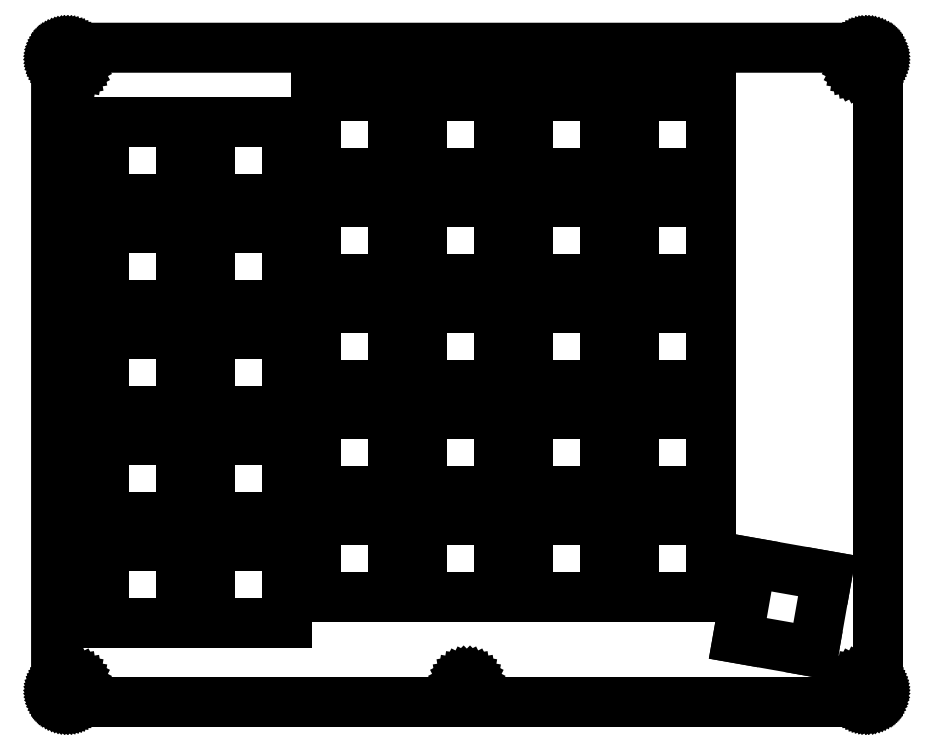
<metadata>
{"format":"dxf","ext":"dxf","renderer":"ezdxf+matplotlib","layout":"modelspace","background":"white","min_lineweight":24,"dpi":150}
</metadata>
<code>
0
SECTION
2
ENTITIES
0
LINE
8
0
10
145.8
20
117.8
30
0
11
146
21
117.8
31
0
0
LINE
8
0
10
146
20
117.8
30
0
11
146.1
21
117.8
31
0
0
LINE
8
0
10
146.1
20
117.8
30
0
11
146.3
21
117.7
31
0
0
LINE
8
0
10
146.3
20
117.7
30
0
11
146.4
21
117.7
31
0
0
LINE
8
0
10
146.4
20
117.7
30
0
11
146.6
21
117.6
31
0
0
LINE
8
0
10
146.6
20
117.6
30
0
11
146.7
21
117.6
31
0
0
LINE
8
0
10
146.7
20
117.6
30
0
11
146.9
21
117.5
31
0
0
LINE
8
0
10
146.9
20
117.5
30
0
11
147
21
117.4
31
0
0
LINE
8
0
10
147
20
117.4
30
0
11
147.1
21
117.3
31
0
0
LINE
8
0
10
147.1
20
117.3
30
0
11
147.2
21
117.2
31
0
0
LINE
8
0
10
147.2
20
117.2
30
0
11
147.3
21
117.1
31
0
0
LINE
8
0
10
147.3
20
117.1
30
0
11
147.4
21
117
31
0
0
LINE
8
0
10
147.4
20
117
30
0
11
147.5
21
116.8
31
0
0
LINE
8
0
10
147.5
20
116.8
30
0
11
147.6
21
116.7
31
0
0
LINE
8
0
10
147.6
20
116.7
30
0
11
147.7
21
116.5
31
0
0
LINE
8
0
10
147.7
20
116.5
30
0
11
147.7
21
116.4
31
0
0
LINE
8
0
10
147.7
20
116.4
30
0
11
147.8
21
116.2
31
0
0
LINE
8
0
10
147.8
20
116.2
30
0
11
147.8
21
116.1
31
0
0
LINE
8
0
10
147.8
20
116.1
30
0
11
147.8
21
115.9
31
0
0
LINE
8
0
10
147.8
20
115.9
30
0
11
147.8
21
115.8
31
0
0
LINE
8
0
10
147.8
20
115.8
30
0
11
147.8
21
2.085
31
0
0
LINE
8
0
10
147.8
20
2.085
30
0
11
147.8
21
1.928
31
0
0
LINE
8
0
10
147.8
20
1.928
30
0
11
147.8
21
1.772
31
0
0
LINE
8
0
10
147.8
20
1.772
30
0
11
147.8
21
1.618
31
0
0
LINE
8
0
10
147.8
20
1.618
30
0
11
147.7
21
1.466
31
0
0
LINE
8
0
10
147.7
20
1.466
30
0
11
147.7
21
1.319
31
0
0
LINE
8
0
10
147.7
20
1.319
30
0
11
147.6
21
1.177
31
0
0
LINE
8
0
10
147.6
20
1.177
30
0
11
147.5
21
1.04
31
0
0
LINE
8
0
10
147.5
20
1.04
30
0
11
147.4
21
0.9095
31
0
0
LINE
8
0
10
147.4
20
0.9095
30
0
11
147.3
21
0.7855
31
0
0
LINE
8
0
10
147.3
20
0.7855
30
0
11
147.2
21
0.6711
31
0
0
LINE
8
0
10
147.2
20
0.6711
30
0
11
147.1
21
0.5636
31
0
0
LINE
8
0
10
147.1
20
0.5636
30
0
11
147
21
0.4672
31
0
0
LINE
8
0
10
147
20
0.4672
30
0
11
146.9
21
0.379
31
0
0
LINE
8
0
10
146.9
20
0.379
30
0
11
146.7
21
0.3032
31
0
0
LINE
8
0
10
146.7
20
0.3032
30
0
11
146.6
21
0.237
31
0
0
LINE
8
0
10
146.6
20
0.237
30
0
11
146.4
21
0.1833
31
0
0
LINE
8
0
10
146.4
20
0.1833
30
0
11
146.3
21
0.1406
31
0
0
LINE
8
0
10
146.3
20
0.1406
30
0
11
146.1
21
0.1089
31
0
0
LINE
8
0
10
146.1
20
0.1089
30
0
11
146
21
0.09095
31
0
0
LINE
8
0
10
146
20
0.09095
30
0
11
145.8
21
0.08544
31
0
0
LINE
8
0
10
145.8
20
0.08544
30
0
11
2.093
21
0.08544
31
0
0
LINE
8
0
10
2.093
20
0.08544
30
0
11
1.936
21
0.09095
31
0
0
LINE
8
0
10
1.936
20
0.09095
30
0
11
1.78
21
0.1089
31
0
0
LINE
8
0
10
1.78
20
0.1089
30
0
11
1.626
21
0.1406
31
0
0
LINE
8
0
10
1.626
20
0.1406
30
0
11
1.474
21
0.1833
31
0
0
LINE
8
0
10
1.474
20
0.1833
30
0
11
1.328
21
0.237
31
0
0
LINE
8
0
10
1.328
20
0.237
30
0
11
1.185
21
0.3032
31
0
0
LINE
8
0
10
1.185
20
0.3032
30
0
11
1.049
21
0.379
31
0
0
LINE
8
0
10
1.049
20
0.379
30
0
11
0.9178
21
0.4672
31
0
0
LINE
8
0
10
0.9178
20
0.4672
30
0
11
0.7951
21
0.5636
31
0
0
LINE
8
0
10
0.7951
20
0.5636
30
0
11
0.6794
21
0.6711
31
0
0
LINE
8
0
10
0.6794
20
0.6711
30
0
11
0.5733
21
0.7855
31
0
0
LINE
8
0
10
0.5733
20
0.7855
30
0
11
0.4754
21
0.9095
31
0
0
LINE
8
0
10
0.4754
20
0.9095
30
0
11
0.3872
21
1.04
31
0
0
LINE
8
0
10
0.3872
20
1.04
30
0
11
0.3114
21
1.177
31
0
0
LINE
8
0
10
0.3114
20
1.177
30
0
11
0.2453
21
1.319
31
0
0
LINE
8
0
10
0.2453
20
1.319
30
0
11
0.1902
21
1.466
31
0
0
LINE
8
0
10
0.1902
20
1.466
30
0
11
0.1488
21
1.618
31
0
0
LINE
8
0
10
0.1488
20
1.618
30
0
11
0.1171
21
1.772
31
0
0
LINE
8
0
10
0.1171
20
1.772
30
0
11
0.09922
21
1.928
31
0
0
LINE
8
0
10
0.09922
20
1.928
30
0
11
0.09233
21
2.085
31
0
0
LINE
8
0
10
0.09233
20
2.085
30
0
11
0.09371
21
115.8
31
0
0
LINE
8
0
10
0.09371
20
115.8
30
0
11
0.09922
21
115.9
31
0
0
LINE
8
0
10
0.09922
20
115.9
30
0
11
0.1171
21
116.1
31
0
0
LINE
8
0
10
0.1171
20
116.1
30
0
11
0.1488
21
116.2
31
0
0
LINE
8
0
10
0.1488
20
116.2
30
0
11
0.1902
21
116.4
31
0
0
LINE
8
0
10
0.1902
20
116.4
30
0
11
0.2453
21
116.5
31
0
0
LINE
8
0
10
0.2453
20
116.5
30
0
11
0.3114
21
116.7
31
0
0
LINE
8
0
10
0.3114
20
116.7
30
0
11
0.3872
21
116.8
31
0
0
LINE
8
0
10
0.3872
20
116.8
30
0
11
0.4754
21
117
31
0
0
LINE
8
0
10
0.4754
20
117
30
0
11
0.5733
21
117.1
31
0
0
LINE
8
0
10
0.5733
20
117.1
30
0
11
0.6794
21
117.2
31
0
0
LINE
8
0
10
0.6794
20
117.2
30
0
11
0.7951
21
117.3
31
0
0
LINE
8
0
10
0.7951
20
117.3
30
0
11
0.9178
21
117.4
31
0
0
LINE
8
0
10
0.9178
20
117.4
30
0
11
1.049
21
117.5
31
0
0
LINE
8
0
10
1.049
20
117.5
30
0
11
1.185
21
117.6
31
0
0
LINE
8
0
10
1.185
20
117.6
30
0
11
1.328
21
117.6
31
0
0
LINE
8
0
10
1.328
20
117.6
30
0
11
1.474
21
117.7
31
0
0
LINE
8
0
10
1.474
20
117.7
30
0
11
1.626
21
117.7
31
0
0
LINE
8
0
10
1.626
20
117.7
30
0
11
1.78
21
117.8
31
0
0
LINE
8
0
10
1.78
20
117.8
30
0
11
1.936
21
117.8
31
0
0
LINE
8
0
10
1.936
20
117.8
30
0
11
2.093
21
117.8
31
0
0
LINE
8
0
10
2.093
20
117.8
30
0
11
145.8
21
117.8
31
0
0
LINE
8
0
10
144.4
20
4.087
30
0
11
144.2
21
3.949
31
0
0
LINE
8
0
10
144.2
20
3.949
30
0
11
143.9
21
3.733
31
0
0
LINE
8
0
10
143.9
20
3.733
30
0
11
143.8
21
3.46
31
0
0
LINE
8
0
10
143.8
20
3.46
30
0
11
143.8
21
3.16
31
0
0
LINE
8
0
10
143.8
20
3.16
30
0
11
143.8
21
2.858
31
0
0
LINE
8
0
10
143.8
20
2.858
30
0
11
143.9
21
2.587
31
0
0
LINE
8
0
10
143.9
20
2.587
30
0
11
144.2
21
2.37
31
0
0
LINE
8
0
10
144.2
20
2.37
30
0
11
144.4
21
2.232
31
0
0
LINE
8
0
10
144.4
20
2.232
30
0
11
144.7
21
2.186
31
0
0
LINE
8
0
10
144.7
20
2.186
30
0
11
145
21
2.232
31
0
0
LINE
8
0
10
145
20
2.232
30
0
11
145.3
21
2.37
31
0
0
LINE
8
0
10
145.3
20
2.37
30
0
11
145.5
21
2.587
31
0
0
LINE
8
0
10
145.5
20
2.587
30
0
11
145.7
21
2.858
31
0
0
LINE
8
0
10
145.7
20
2.858
30
0
11
145.7
21
3.16
31
0
0
LINE
8
0
10
145.7
20
3.16
30
0
11
145.7
21
3.46
31
0
0
LINE
8
0
10
145.7
20
3.46
30
0
11
145.5
21
3.733
31
0
0
LINE
8
0
10
145.5
20
3.733
30
0
11
145.3
21
3.949
31
0
0
LINE
8
0
10
145.3
20
3.949
30
0
11
145
21
4.087
31
0
0
LINE
8
0
10
145
20
4.087
30
0
11
144.7
21
4.136
31
0
0
LINE
8
0
10
144.7
20
4.136
30
0
11
144.4
21
4.087
31
0
0
LINE
8
0
10
73.65
20
4.087
30
0
11
73.38
21
3.949
31
0
0
LINE
8
0
10
73.38
20
3.949
30
0
11
73.16
21
3.733
31
0
0
LINE
8
0
10
73.16
20
3.733
30
0
11
73.03
21
3.46
31
0
0
LINE
8
0
10
73.03
20
3.46
30
0
11
72.98
21
3.16
31
0
0
LINE
8
0
10
72.98
20
3.16
30
0
11
73.03
21
2.858
31
0
0
LINE
8
0
10
73.03
20
2.858
30
0
11
73.16
21
2.587
31
0
0
LINE
8
0
10
73.16
20
2.587
30
0
11
73.38
21
2.37
31
0
0
LINE
8
0
10
73.38
20
2.37
30
0
11
73.65
21
2.232
31
0
0
LINE
8
0
10
73.65
20
2.232
30
0
11
73.95
21
2.186
31
0
0
LINE
8
0
10
73.95
20
2.186
30
0
11
74.25
21
2.232
31
0
0
LINE
8
0
10
74.25
20
2.232
30
0
11
74.52
21
2.37
31
0
0
LINE
8
0
10
74.52
20
2.37
30
0
11
74.74
21
2.587
31
0
0
LINE
8
0
10
74.74
20
2.587
30
0
11
74.88
21
2.858
31
0
0
LINE
8
0
10
74.88
20
2.858
30
0
11
74.93
21
3.16
31
0
0
LINE
8
0
10
74.93
20
3.16
30
0
11
74.88
21
3.46
31
0
0
LINE
8
0
10
74.88
20
3.46
30
0
11
74.74
21
3.733
31
0
0
LINE
8
0
10
74.74
20
3.733
30
0
11
74.52
21
3.949
31
0
0
LINE
8
0
10
74.52
20
3.949
30
0
11
74.25
21
4.087
31
0
0
LINE
8
0
10
74.25
20
4.087
30
0
11
73.95
21
4.136
31
0
0
LINE
8
0
10
73.95
20
4.136
30
0
11
73.65
21
4.087
31
0
0
LINE
8
0
10
2.866
20
4.087
30
0
11
2.595
21
3.949
31
0
0
LINE
8
0
10
2.595
20
3.949
30
0
11
2.38
21
3.733
31
0
0
LINE
8
0
10
2.38
20
3.733
30
0
11
2.241
21
3.46
31
0
0
LINE
8
0
10
2.241
20
3.46
30
0
11
2.194
21
3.16
31
0
0
LINE
8
0
10
2.194
20
3.16
30
0
11
2.241
21
2.858
31
0
0
LINE
8
0
10
2.241
20
2.858
30
0
11
2.38
21
2.587
31
0
0
LINE
8
0
10
2.38
20
2.587
30
0
11
2.595
21
2.37
31
0
0
LINE
8
0
10
2.595
20
2.37
30
0
11
2.866
21
2.232
31
0
0
LINE
8
0
10
2.866
20
2.232
30
0
11
3.168
21
2.186
31
0
0
LINE
8
0
10
3.168
20
2.186
30
0
11
3.47
21
2.232
31
0
0
LINE
8
0
10
3.47
20
2.232
30
0
11
3.741
21
2.37
31
0
0
LINE
8
0
10
3.741
20
2.37
30
0
11
3.956
21
2.587
31
0
0
LINE
8
0
10
3.956
20
2.587
30
0
11
4.096
21
2.858
31
0
0
LINE
8
0
10
4.096
20
2.858
30
0
11
4.144
21
3.16
31
0
0
LINE
8
0
10
4.144
20
3.16
30
0
11
4.096
21
3.46
31
0
0
LINE
8
0
10
4.096
20
3.46
30
0
11
3.956
21
3.733
31
0
0
LINE
8
0
10
3.956
20
3.733
30
0
11
3.741
21
3.949
31
0
0
LINE
8
0
10
3.741
20
3.949
30
0
11
3.47
21
4.087
31
0
0
LINE
8
0
10
3.47
20
4.087
30
0
11
3.168
21
4.136
31
0
0
LINE
8
0
10
3.168
20
4.136
30
0
11
2.866
21
4.087
31
0
0
LINE
8
0
10
122.7
20
11.58
30
0
11
136.3
21
9.172
31
0
0
LINE
8
0
10
136.3
20
9.172
30
0
11
138.7
21
22.81
31
0
0
LINE
8
0
10
138.7
20
22.81
30
0
11
125.1
21
25.22
31
0
0
LINE
8
0
10
125.1
20
25.22
30
0
11
122.7
21
11.58
31
0
0
LINE
8
0
10
8.768
20
28.14
30
0
11
22.62
21
28.14
31
0
0
LINE
8
0
10
22.62
20
28.14
30
0
11
22.62
21
14.29
31
0
0
LINE
8
0
10
22.62
20
14.29
30
0
11
8.768
21
14.29
31
0
0
LINE
8
0
10
8.768
20
14.29
30
0
11
8.768
21
28.14
31
0
0
LINE
8
0
10
27.82
20
28.14
30
0
11
41.67
21
28.14
31
0
0
LINE
8
0
10
41.67
20
28.14
30
0
11
41.67
21
14.29
31
0
0
LINE
8
0
10
41.67
20
14.29
30
0
11
27.82
21
14.29
31
0
0
LINE
8
0
10
27.82
20
14.29
30
0
11
27.82
21
28.14
31
0
0
LINE
8
0
10
46.87
20
32.91
30
0
11
60.72
21
32.91
31
0
0
LINE
8
0
10
60.72
20
32.91
30
0
11
60.72
21
19.06
31
0
0
LINE
8
0
10
60.72
20
19.06
30
0
11
46.87
21
19.06
31
0
0
LINE
8
0
10
46.87
20
19.06
30
0
11
46.87
21
32.91
31
0
0
LINE
8
0
10
65.92
20
32.91
30
0
11
79.77
21
32.91
31
0
0
LINE
8
0
10
79.77
20
32.91
30
0
11
79.77
21
19.06
31
0
0
LINE
8
0
10
79.77
20
19.06
30
0
11
65.92
21
19.06
31
0
0
LINE
8
0
10
65.92
20
19.06
30
0
11
65.92
21
32.91
31
0
0
LINE
8
0
10
84.97
20
32.91
30
0
11
98.82
21
32.91
31
0
0
LINE
8
0
10
98.82
20
32.91
30
0
11
98.82
21
19.06
31
0
0
LINE
8
0
10
98.82
20
19.06
30
0
11
84.97
21
19.06
31
0
0
LINE
8
0
10
84.97
20
19.06
30
0
11
84.97
21
32.91
31
0
0
LINE
8
0
10
104
20
32.91
30
0
11
117.9
21
32.91
31
0
0
LINE
8
0
10
117.9
20
32.91
30
0
11
117.9
21
19.06
31
0
0
LINE
8
0
10
117.9
20
19.06
30
0
11
104
21
19.06
31
0
0
LINE
8
0
10
104
20
19.06
30
0
11
104
21
32.91
31
0
0
LINE
8
0
10
8.768
20
47.19
30
0
11
22.62
21
47.19
31
0
0
LINE
8
0
10
22.62
20
47.19
30
0
11
22.62
21
33.34
31
0
0
LINE
8
0
10
22.62
20
33.34
30
0
11
8.768
21
33.34
31
0
0
LINE
8
0
10
8.768
20
33.34
30
0
11
8.768
21
47.19
31
0
0
LINE
8
0
10
27.82
20
47.19
30
0
11
41.67
21
47.19
31
0
0
LINE
8
0
10
41.67
20
47.19
30
0
11
41.67
21
33.34
31
0
0
LINE
8
0
10
41.67
20
33.34
30
0
11
27.82
21
33.34
31
0
0
LINE
8
0
10
27.82
20
33.34
30
0
11
27.82
21
47.19
31
0
0
LINE
8
0
10
46.87
20
51.96
30
0
11
60.72
21
51.96
31
0
0
LINE
8
0
10
60.72
20
51.96
30
0
11
60.72
21
38.11
31
0
0
LINE
8
0
10
60.72
20
38.11
30
0
11
46.87
21
38.11
31
0
0
LINE
8
0
10
46.87
20
38.11
30
0
11
46.87
21
51.96
31
0
0
LINE
8
0
10
65.92
20
51.96
30
0
11
79.77
21
51.96
31
0
0
LINE
8
0
10
79.77
20
51.96
30
0
11
79.77
21
38.11
31
0
0
LINE
8
0
10
79.77
20
38.11
30
0
11
65.92
21
38.11
31
0
0
LINE
8
0
10
65.92
20
38.11
30
0
11
65.92
21
51.96
31
0
0
LINE
8
0
10
84.97
20
51.96
30
0
11
98.82
21
51.96
31
0
0
LINE
8
0
10
98.82
20
51.96
30
0
11
98.82
21
38.11
31
0
0
LINE
8
0
10
98.82
20
38.11
30
0
11
84.97
21
38.11
31
0
0
LINE
8
0
10
84.97
20
38.11
30
0
11
84.97
21
51.96
31
0
0
LINE
8
0
10
104
20
51.96
30
0
11
117.9
21
51.96
31
0
0
LINE
8
0
10
117.9
20
51.96
30
0
11
117.9
21
38.11
31
0
0
LINE
8
0
10
117.9
20
38.11
30
0
11
104
21
38.11
31
0
0
LINE
8
0
10
104
20
38.11
30
0
11
104
21
51.96
31
0
0
LINE
8
0
10
8.768
20
66.24
30
0
11
22.62
21
66.24
31
0
0
LINE
8
0
10
22.62
20
66.24
30
0
11
22.62
21
52.39
31
0
0
LINE
8
0
10
22.62
20
52.39
30
0
11
8.768
21
52.39
31
0
0
LINE
8
0
10
8.768
20
52.39
30
0
11
8.768
21
66.24
31
0
0
LINE
8
0
10
27.82
20
66.24
30
0
11
41.67
21
66.24
31
0
0
LINE
8
0
10
41.67
20
66.24
30
0
11
41.67
21
52.39
31
0
0
LINE
8
0
10
41.67
20
52.39
30
0
11
27.82
21
52.39
31
0
0
LINE
8
0
10
27.82
20
52.39
30
0
11
27.82
21
66.24
31
0
0
LINE
8
0
10
46.87
20
71.01
30
0
11
60.72
21
71.01
31
0
0
LINE
8
0
10
60.72
20
71.01
30
0
11
60.72
21
57.16
31
0
0
LINE
8
0
10
60.72
20
57.16
30
0
11
46.87
21
57.16
31
0
0
LINE
8
0
10
46.87
20
57.16
30
0
11
46.87
21
71.01
31
0
0
LINE
8
0
10
65.92
20
71.01
30
0
11
79.77
21
71.01
31
0
0
LINE
8
0
10
79.77
20
71.01
30
0
11
79.77
21
57.16
31
0
0
LINE
8
0
10
79.77
20
57.16
30
0
11
65.92
21
57.16
31
0
0
LINE
8
0
10
65.92
20
57.16
30
0
11
65.92
21
71.01
31
0
0
LINE
8
0
10
84.97
20
71.01
30
0
11
98.82
21
71.01
31
0
0
LINE
8
0
10
98.82
20
71.01
30
0
11
98.82
21
57.16
31
0
0
LINE
8
0
10
98.82
20
57.16
30
0
11
84.97
21
57.16
31
0
0
LINE
8
0
10
84.97
20
57.16
30
0
11
84.97
21
71.01
31
0
0
LINE
8
0
10
104
20
71.01
30
0
11
117.9
21
71.01
31
0
0
LINE
8
0
10
117.9
20
71.01
30
0
11
117.9
21
57.16
31
0
0
LINE
8
0
10
117.9
20
57.16
30
0
11
104
21
57.16
31
0
0
LINE
8
0
10
104
20
57.16
30
0
11
104
21
71.01
31
0
0
LINE
8
0
10
8.768
20
85.29
30
0
11
22.62
21
85.29
31
0
0
LINE
8
0
10
22.62
20
85.29
30
0
11
22.62
21
71.44
31
0
0
LINE
8
0
10
22.62
20
71.44
30
0
11
8.768
21
71.44
31
0
0
LINE
8
0
10
8.768
20
71.44
30
0
11
8.768
21
85.29
31
0
0
LINE
8
0
10
27.82
20
85.29
30
0
11
41.67
21
85.29
31
0
0
LINE
8
0
10
41.67
20
85.29
30
0
11
41.67
21
71.44
31
0
0
LINE
8
0
10
41.67
20
71.44
30
0
11
27.82
21
71.44
31
0
0
LINE
8
0
10
27.82
20
71.44
30
0
11
27.82
21
85.29
31
0
0
LINE
8
0
10
46.87
20
90.06
30
0
11
60.72
21
90.06
31
0
0
LINE
8
0
10
60.72
20
90.06
30
0
11
60.72
21
76.21
31
0
0
LINE
8
0
10
60.72
20
76.21
30
0
11
46.87
21
76.21
31
0
0
LINE
8
0
10
46.87
20
76.21
30
0
11
46.87
21
90.06
31
0
0
LINE
8
0
10
65.92
20
90.06
30
0
11
79.77
21
90.06
31
0
0
LINE
8
0
10
79.77
20
90.06
30
0
11
79.77
21
76.21
31
0
0
LINE
8
0
10
79.77
20
76.21
30
0
11
65.92
21
76.21
31
0
0
LINE
8
0
10
65.92
20
76.21
30
0
11
65.92
21
90.06
31
0
0
LINE
8
0
10
84.97
20
90.06
30
0
11
98.82
21
90.06
31
0
0
LINE
8
0
10
98.82
20
90.06
30
0
11
98.82
21
76.21
31
0
0
LINE
8
0
10
98.82
20
76.21
30
0
11
84.97
21
76.21
31
0
0
LINE
8
0
10
84.97
20
76.21
30
0
11
84.97
21
90.06
31
0
0
LINE
8
0
10
104
20
90.06
30
0
11
117.9
21
90.06
31
0
0
LINE
8
0
10
117.9
20
90.06
30
0
11
117.9
21
76.21
31
0
0
LINE
8
0
10
117.9
20
76.21
30
0
11
104
21
76.21
31
0
0
LINE
8
0
10
104
20
76.21
30
0
11
104
21
90.06
31
0
0
LINE
8
0
10
8.768
20
104.3
30
0
11
22.62
21
104.3
31
0
0
LINE
8
0
10
22.62
20
104.3
30
0
11
22.62
21
90.49
31
0
0
LINE
8
0
10
22.62
20
90.49
30
0
11
8.768
21
90.49
31
0
0
LINE
8
0
10
8.768
20
90.49
30
0
11
8.768
21
104.3
31
0
0
LINE
8
0
10
27.82
20
104.3
30
0
11
41.67
21
104.3
31
0
0
LINE
8
0
10
41.67
20
104.3
30
0
11
41.67
21
90.49
31
0
0
LINE
8
0
10
41.67
20
90.49
30
0
11
27.82
21
90.49
31
0
0
LINE
8
0
10
27.82
20
90.49
30
0
11
27.82
21
104.3
31
0
0
LINE
8
0
10
46.87
20
109.1
30
0
11
60.72
21
109.1
31
0
0
LINE
8
0
10
60.72
20
109.1
30
0
11
60.72
21
95.26
31
0
0
LINE
8
0
10
60.72
20
95.26
30
0
11
46.87
21
95.26
31
0
0
LINE
8
0
10
46.87
20
95.26
30
0
11
46.87
21
109.1
31
0
0
LINE
8
0
10
65.92
20
109.1
30
0
11
79.77
21
109.1
31
0
0
LINE
8
0
10
79.77
20
109.1
30
0
11
79.77
21
95.26
31
0
0
LINE
8
0
10
79.77
20
95.26
30
0
11
65.92
21
95.26
31
0
0
LINE
8
0
10
65.92
20
95.26
30
0
11
65.92
21
109.1
31
0
0
LINE
8
0
10
84.97
20
109.1
30
0
11
98.82
21
109.1
31
0
0
LINE
8
0
10
98.82
20
109.1
30
0
11
98.82
21
95.26
31
0
0
LINE
8
0
10
98.82
20
95.26
30
0
11
84.97
21
95.26
31
0
0
LINE
8
0
10
84.97
20
95.26
30
0
11
84.97
21
109.1
31
0
0
LINE
8
0
10
104
20
109.1
30
0
11
117.9
21
109.1
31
0
0
LINE
8
0
10
117.9
20
109.1
30
0
11
117.9
21
95.26
31
0
0
LINE
8
0
10
117.9
20
95.26
30
0
11
104
21
95.26
31
0
0
LINE
8
0
10
104
20
95.26
30
0
11
104
21
109.1
31
0
0
LINE
8
0
10
2.866
20
115.6
30
0
11
2.595
21
115.5
31
0
0
LINE
8
0
10
2.595
20
115.5
30
0
11
2.38
21
115.3
31
0
0
LINE
8
0
10
2.38
20
115.3
30
0
11
2.241
21
115
31
0
0
LINE
8
0
10
2.241
20
115
30
0
11
2.194
21
114.7
31
0
0
LINE
8
0
10
2.194
20
114.7
30
0
11
2.241
21
114.4
31
0
0
LINE
8
0
10
2.241
20
114.4
30
0
11
2.38
21
114.1
31
0
0
LINE
8
0
10
2.38
20
114.1
30
0
11
2.595
21
113.9
31
0
0
LINE
8
0
10
2.595
20
113.9
30
0
11
2.866
21
113.8
31
0
0
LINE
8
0
10
2.866
20
113.8
30
0
11
3.168
21
113.7
31
0
0
LINE
8
0
10
3.168
20
113.7
30
0
11
3.47
21
113.8
31
0
0
LINE
8
0
10
3.47
20
113.8
30
0
11
3.741
21
113.9
31
0
0
LINE
8
0
10
3.741
20
113.9
30
0
11
3.956
21
114.1
31
0
0
LINE
8
0
10
3.956
20
114.1
30
0
11
4.096
21
114.4
31
0
0
LINE
8
0
10
4.096
20
114.4
30
0
11
4.144
21
114.7
31
0
0
LINE
8
0
10
4.144
20
114.7
30
0
11
4.096
21
115
31
0
0
LINE
8
0
10
4.096
20
115
30
0
11
3.956
21
115.3
31
0
0
LINE
8
0
10
3.956
20
115.3
30
0
11
3.741
21
115.5
31
0
0
LINE
8
0
10
3.741
20
115.5
30
0
11
3.47
21
115.6
31
0
0
LINE
8
0
10
3.47
20
115.6
30
0
11
3.168
21
115.7
31
0
0
LINE
8
0
10
3.168
20
115.7
30
0
11
2.866
21
115.6
31
0
0
LINE
8
0
10
73.65
20
115.6
30
0
11
73.38
21
115.5
31
0
0
LINE
8
0
10
73.38
20
115.5
30
0
11
73.16
21
115.3
31
0
0
LINE
8
0
10
73.16
20
115.3
30
0
11
73.03
21
115
31
0
0
LINE
8
0
10
73.03
20
115
30
0
11
72.98
21
114.7
31
0
0
LINE
8
0
10
72.98
20
114.7
30
0
11
73.03
21
114.4
31
0
0
LINE
8
0
10
73.03
20
114.4
30
0
11
73.16
21
114.1
31
0
0
LINE
8
0
10
73.16
20
114.1
30
0
11
73.38
21
113.9
31
0
0
LINE
8
0
10
73.38
20
113.9
30
0
11
73.65
21
113.8
31
0
0
LINE
8
0
10
73.65
20
113.8
30
0
11
73.95
21
113.7
31
0
0
LINE
8
0
10
73.95
20
113.7
30
0
11
74.25
21
113.8
31
0
0
LINE
8
0
10
74.25
20
113.8
30
0
11
74.52
21
113.9
31
0
0
LINE
8
0
10
74.52
20
113.9
30
0
11
74.74
21
114.1
31
0
0
LINE
8
0
10
74.74
20
114.1
30
0
11
74.88
21
114.4
31
0
0
LINE
8
0
10
74.88
20
114.4
30
0
11
74.93
21
114.7
31
0
0
LINE
8
0
10
74.93
20
114.7
30
0
11
74.88
21
115
31
0
0
LINE
8
0
10
74.88
20
115
30
0
11
74.74
21
115.3
31
0
0
LINE
8
0
10
74.74
20
115.3
30
0
11
74.52
21
115.5
31
0
0
LINE
8
0
10
74.52
20
115.5
30
0
11
74.25
21
115.6
31
0
0
LINE
8
0
10
74.25
20
115.6
30
0
11
73.95
21
115.7
31
0
0
LINE
8
0
10
73.95
20
115.7
30
0
11
73.65
21
115.6
31
0
0
LINE
8
0
10
144.4
20
115.6
30
0
11
144.2
21
115.5
31
0
0
LINE
8
0
10
144.2
20
115.5
30
0
11
143.9
21
115.3
31
0
0
LINE
8
0
10
143.9
20
115.3
30
0
11
143.8
21
115
31
0
0
LINE
8
0
10
143.8
20
115
30
0
11
143.8
21
114.7
31
0
0
LINE
8
0
10
143.8
20
114.7
30
0
11
143.8
21
114.4
31
0
0
LINE
8
0
10
143.8
20
114.4
30
0
11
143.9
21
114.1
31
0
0
LINE
8
0
10
143.9
20
114.1
30
0
11
144.2
21
113.9
31
0
0
LINE
8
0
10
144.2
20
113.9
30
0
11
144.4
21
113.8
31
0
0
LINE
8
0
10
144.4
20
113.8
30
0
11
144.7
21
113.7
31
0
0
LINE
8
0
10
144.7
20
113.7
30
0
11
145
21
113.8
31
0
0
LINE
8
0
10
145
20
113.8
30
0
11
145.3
21
113.9
31
0
0
LINE
8
0
10
145.3
20
113.9
30
0
11
145.5
21
114.1
31
0
0
LINE
8
0
10
145.5
20
114.1
30
0
11
145.7
21
114.4
31
0
0
LINE
8
0
10
145.7
20
114.4
30
0
11
145.7
21
114.7
31
0
0
LINE
8
0
10
145.7
20
114.7
30
0
11
145.7
21
115
31
0
0
LINE
8
0
10
145.7
20
115
30
0
11
145.5
21
115.3
31
0
0
LINE
8
0
10
145.5
20
115.3
30
0
11
145.3
21
115.5
31
0
0
LINE
8
0
10
145.3
20
115.5
30
0
11
145
21
115.6
31
0
0
LINE
8
0
10
145
20
115.6
30
0
11
144.7
21
115.7
31
0
0
LINE
8
0
10
144.7
20
115.7
30
0
11
144.4
21
115.6
31
0
0
ENDSEC
0
EOF

</code>
